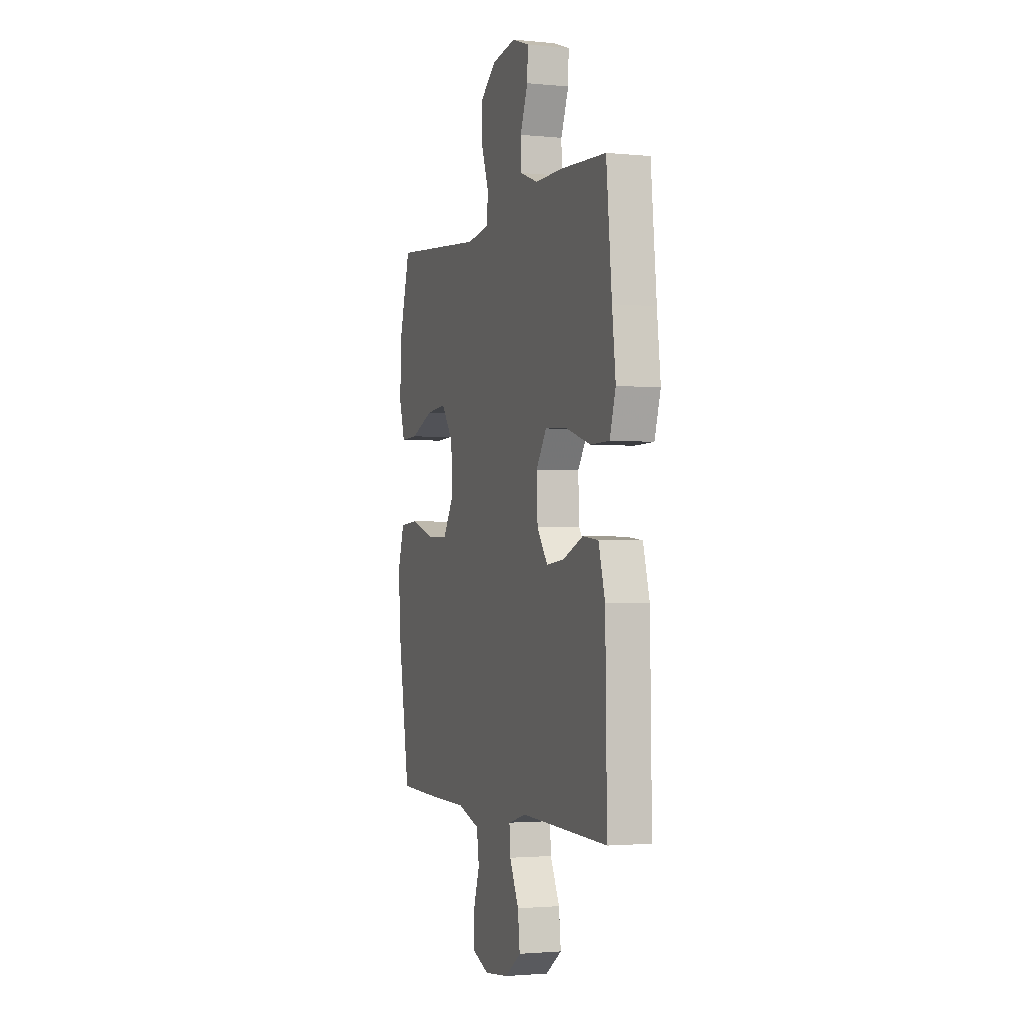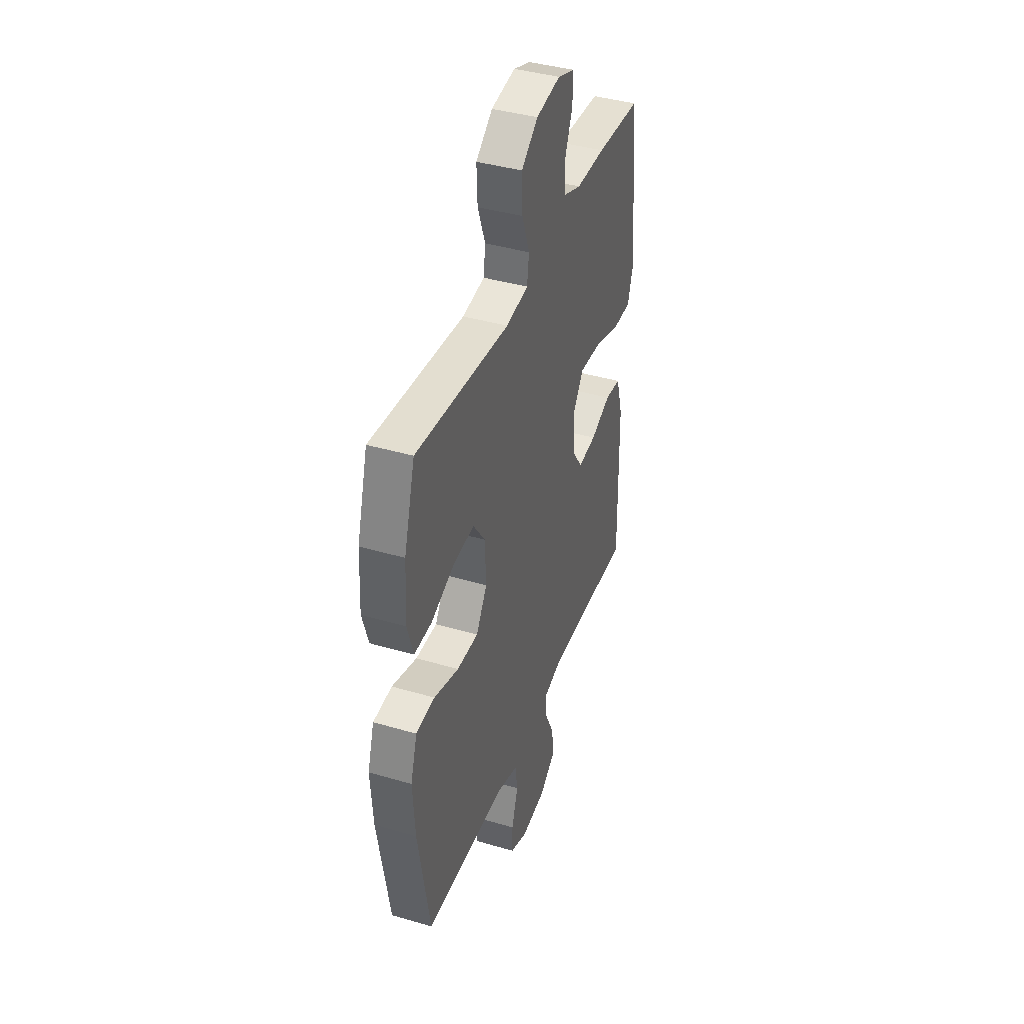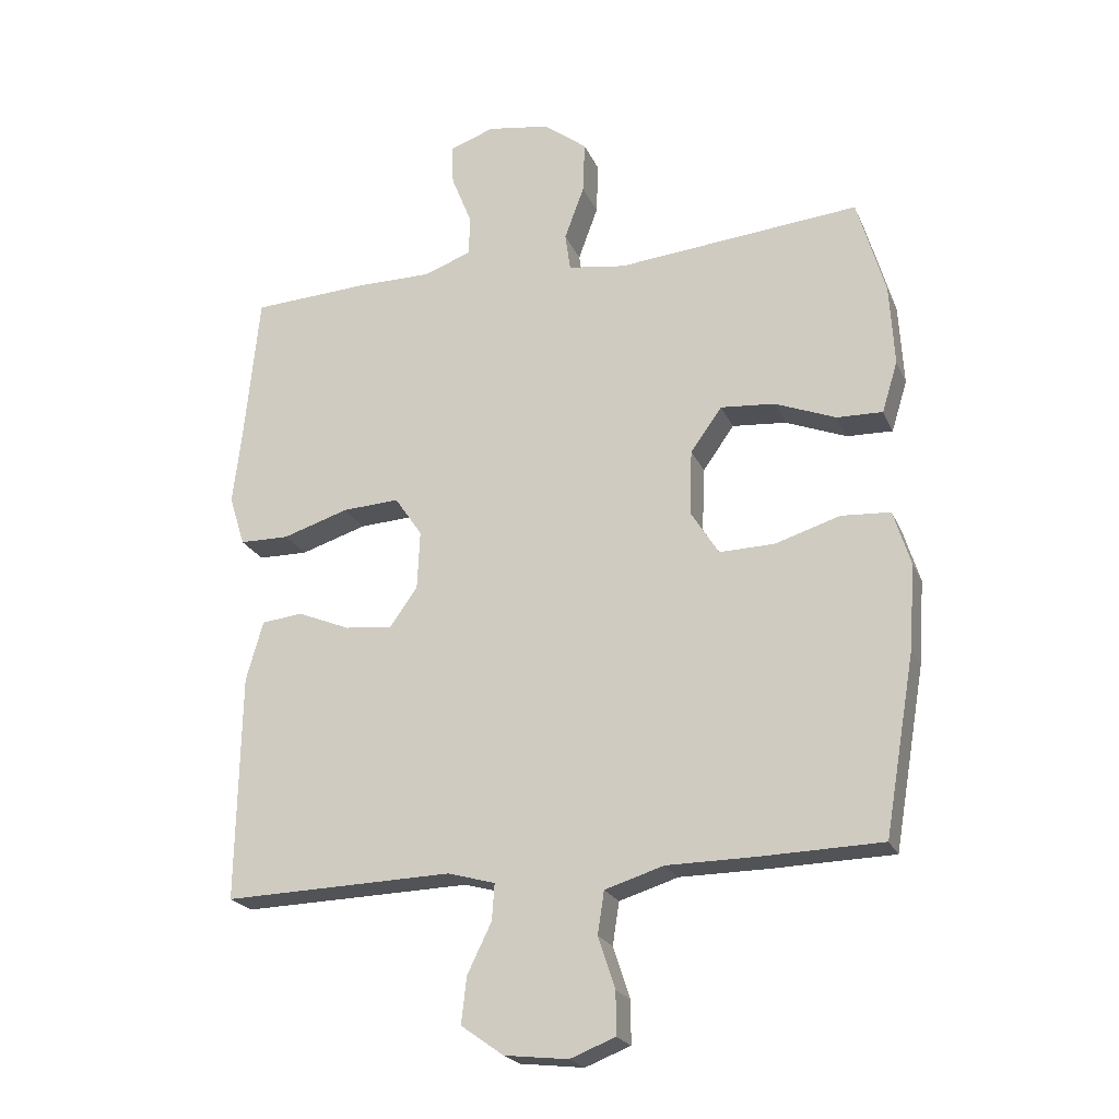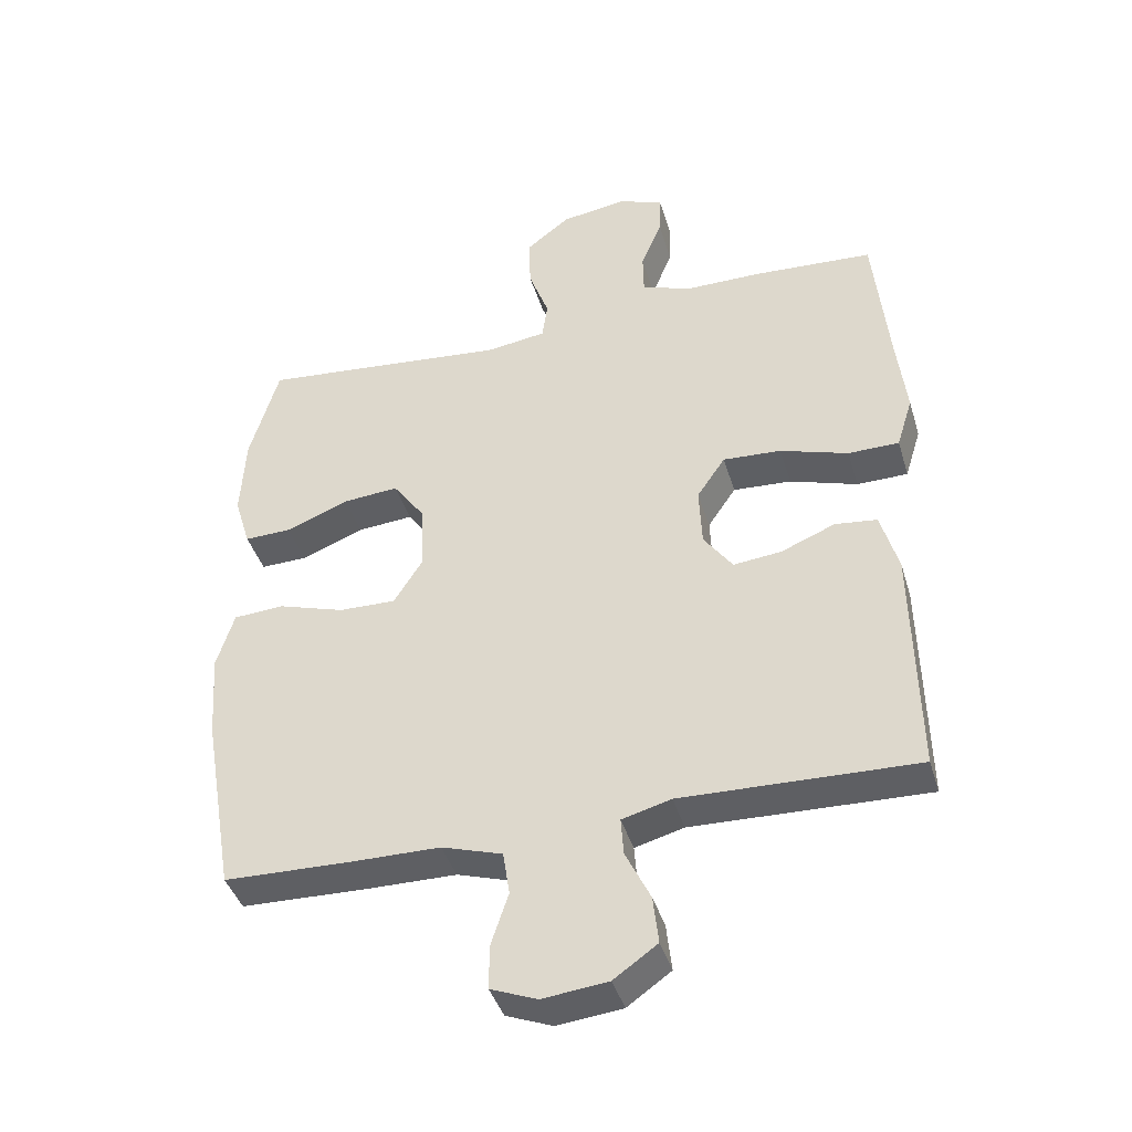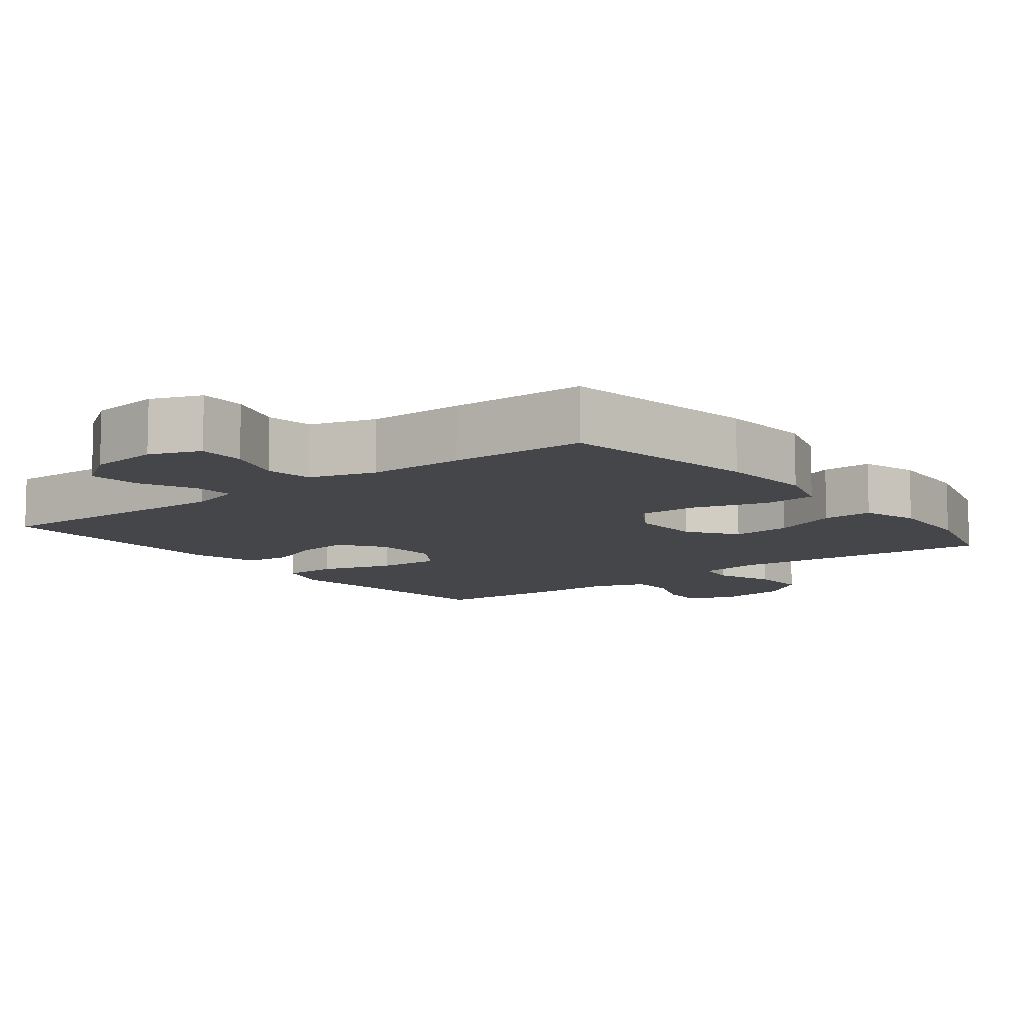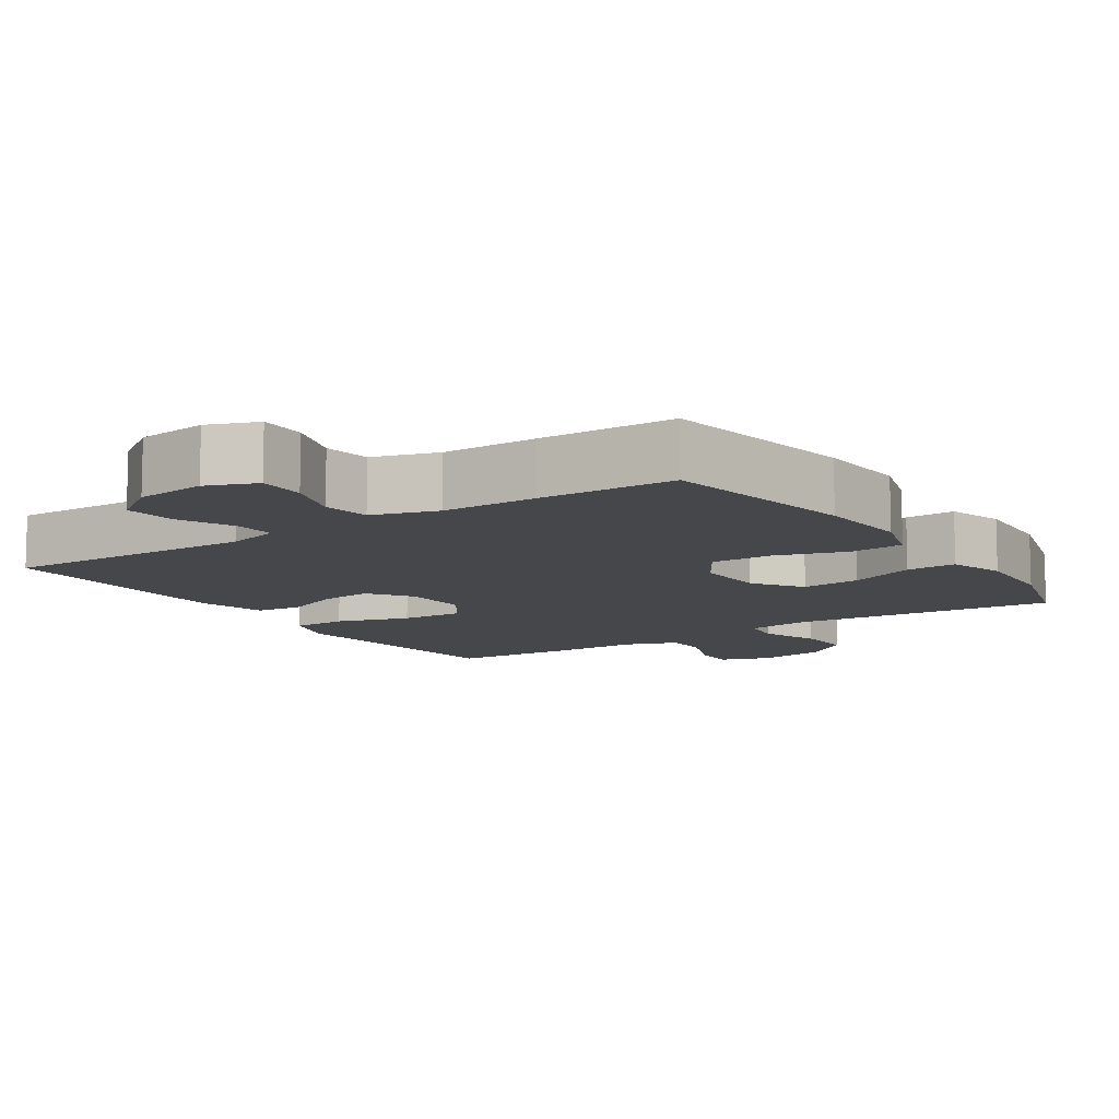
<metadata>
{"format":"obj","ext":"obj","renderer":"f3d","projection":"perspective","resolution":1024,"background":"white","views":[{"elev":-2.0,"azim":70.6,"up":"+Z"},{"elev":40.5,"azim":-70.2,"up":"+Z"},{"elev":-22.0,"azim":-161.0,"up":"+Z"},{"elev":-41.1,"azim":16.2,"up":"+Z"},{"elev":-9.8,"azim":-142.1,"up":"+Y"},{"elev":-10.3,"azim":-146.4,"up":"+Y"}]}
</metadata>
<code>
v 0.5 0.07 -0.5
v 0.15 0.07 -0.49
v 0.077 0.07 -0.51
v 0.081 0.07 -0.566
v 0.118 0.07 -0.642
v 0.126 0.07 -0.713
v 0.061 0.07 -0.759
v -0.036 0.07 -0.77
v -0.105 0.07 -0.743
v -0.105 0.07 -0.678
v -0.079 0.07 -0.599
v -0.089 0.07 -0.534
v -0.179 0.07 -0.506
v -0.312 0.07 -0.505
v -0.5 0.07 -0.5
v -0.547 0.07 -0.225
v -0.556 0.07 -0.096
v -0.53 0.07 -0.012
v -0.455 0.07 -0.007
v -0.356 0.07 -0.038
v -0.271 0.07 -0.04
v -0.228 0.07 0.029
v -0.232 0.07 0.128
v -0.28 0.07 0.195
v -0.363 0.07 0.188
v -0.456 0.07 0.151
v -0.526 0.07 0.149
v -0.55 0.07 0.227
v -0.543 0.07 0.351
v -0.5 0.07 0.5
v -0.128 0.07 0.465
v -0.04 0.07 0.478
v -0.032 0.07 0.535
v -0.062 0.07 0.617
v -0.065 0.07 0.696
v 0.001 0.07 0.747
v 0.097 0.07 0.762
v 0.165 0.07 0.738
v 0.163 0.07 0.676
v 0.132 0.07 0.599
v 0.133 0.07 0.537
v 0.206 0.07 0.51
v 0.322 0.07 0.51
v 0.5 0.07 0.5
v 0.522 0.07 0.277
v 0.536 0.07 0.158
v 0.512 0.07 0.081
v 0.436 0.07 0.08
v 0.335 0.07 0.112
v 0.248 0.07 0.117
v 0.206 0.07 0.055
v 0.21 0.07 -0.035
v 0.253 0.07 -0.095
v 0.325 0.07 -0.087
v 0.405 0.07 -0.054
v 0.468 0.07 -0.061
v 0.494 0.07 -0.153
v 0.5 0 -0.5
v 0.15 0 -0.49
v 0.077 0 -0.51
v 0.081 0 -0.566
v 0.118 0 -0.642
v 0.126 0 -0.713
v 0.061 0 -0.759
v -0.036 0 -0.77
v -0.105 0 -0.743
v -0.105 0 -0.678
v -0.079 0 -0.599
v -0.089 0 -0.534
v -0.179 0 -0.506
v -0.312 0 -0.505
v -0.5 0 -0.5
v -0.547 0 -0.225
v -0.556 0 -0.096
v -0.53 0 -0.012
v -0.455 0 -0.007
v -0.356 0 -0.038
v -0.271 0 -0.04
v -0.228 0 0.029
v -0.232 0 0.128
v -0.28 0 0.195
v -0.363 0 0.188
v -0.456 0 0.151
v -0.526 0 0.149
v -0.55 0 0.227
v -0.543 0 0.351
v -0.5 0 0.5
v -0.128 0 0.465
v -0.04 0 0.478
v -0.032 0 0.535
v -0.062 0 0.617
v -0.065 0 0.696
v 0.001 0 0.747
v 0.097 0 0.762
v 0.165 0 0.738
v 0.163 0 0.676
v 0.132 0 0.599
v 0.133 0 0.537
v 0.206 0 0.51
v 0.322 0 0.51
v 0.5 0 0.5
v 0.522 0 0.277
v 0.536 0 0.158
v 0.512 0 0.081
v 0.436 0 0.08
v 0.335 0 0.112
v 0.248 0 0.117
v 0.206 0 0.055
v 0.21 0 -0.035
v 0.253 0 -0.095
v 0.325 0 -0.087
v 0.405 0 -0.054
v 0.468 0 -0.061
v 0.494 0 -0.153
f 57 1 2
f 56 57 2
f 55 56 2
f 54 55 2
f 53 54 2 3
f 52 53 3
f 51 52 3
f 47 48 49
f 46 47 49
f 45 46 49
f 45 49 50
f 44 45 50
f 43 44 50
f 42 43 50
f 41 42 50 51
f 38 39 40
f 37 38 40
f 36 37 40
f 35 36 40
f 34 35 40
f 33 34 40
f 32 33 40 41
f 29 30 31
f 28 29 31
f 27 28 31
f 26 27 31
f 25 26 31
f 24 25 31 32
f 32 41 51
f 24 32 51
f 23 24 51
f 18 19 20
f 17 18 20
f 16 17 20
f 15 16 20
f 14 15 20
f 13 14 20
f 12 13 20 21
f 9 10 11
f 8 9 11
f 7 8 11
f 6 7 11
f 5 6 11
f 4 5 11
f 3 4 11 12
f 51 3 12
f 23 51 12
f 22 23 12
f 12 21 22
f 59 58 114
f 59 114 113
f 59 113 112
f 59 112 111
f 60 59 111 110
f 60 110 109
f 60 109 108
f 106 105 104
f 106 104 103
f 106 103 102
f 107 106 102
f 107 102 101
f 107 101 100
f 107 100 99
f 108 107 99 98
f 97 96 95
f 97 95 94
f 97 94 93
f 97 93 92
f 97 92 91
f 97 91 90
f 98 97 90 89
f 88 87 86
f 88 86 85
f 88 85 84
f 88 84 83
f 88 83 82
f 89 88 82 81
f 108 98 89
f 108 89 81
f 108 81 80
f 77 76 75
f 77 75 74
f 77 74 73
f 77 73 72
f 77 72 71
f 77 71 70
f 78 77 70 69
f 68 67 66
f 68 66 65
f 68 65 64
f 68 64 63
f 68 63 62
f 68 62 61
f 69 68 61 60
f 69 60 108
f 69 108 80
f 69 80 79
f 79 78 69
f 1 58 59 2
f 2 59 60 3
f 3 60 61 4
f 4 61 62 5
f 5 62 63 6
f 6 63 64 7
f 7 64 65 8
f 8 65 66 9
f 9 66 67 10
f 10 67 68 11
f 11 68 69 12
f 12 69 70 13
f 13 70 71 14
f 14 71 72 15
f 15 72 73 16
f 16 73 74 17
f 17 74 75 18
f 18 75 76 19
f 19 76 77 20
f 20 77 78 21
f 21 78 79 22
f 22 79 80 23
f 23 80 81 24
f 24 81 82 25
f 25 82 83 26
f 26 83 84 27
f 27 84 85 28
f 28 85 86 29
f 29 86 87 30
f 30 87 88 31
f 31 88 89 32
f 32 89 90 33
f 33 90 91 34
f 34 91 92 35
f 35 92 93 36
f 36 93 94 37
f 37 94 95 38
f 38 95 96 39
f 39 96 97 40
f 40 97 98 41
f 41 98 99 42
f 42 99 100 43
f 43 100 101 44
f 44 101 102 45
f 45 102 103 46
f 46 103 104 47
f 47 104 105 48
f 48 105 106 49
f 49 106 107 50
f 50 107 108 51
f 51 108 109 52
f 52 109 110 53
f 53 110 111 54
f 54 111 112 55
f 55 112 113 56
f 56 113 114 57
f 57 114 58 1

</code>
